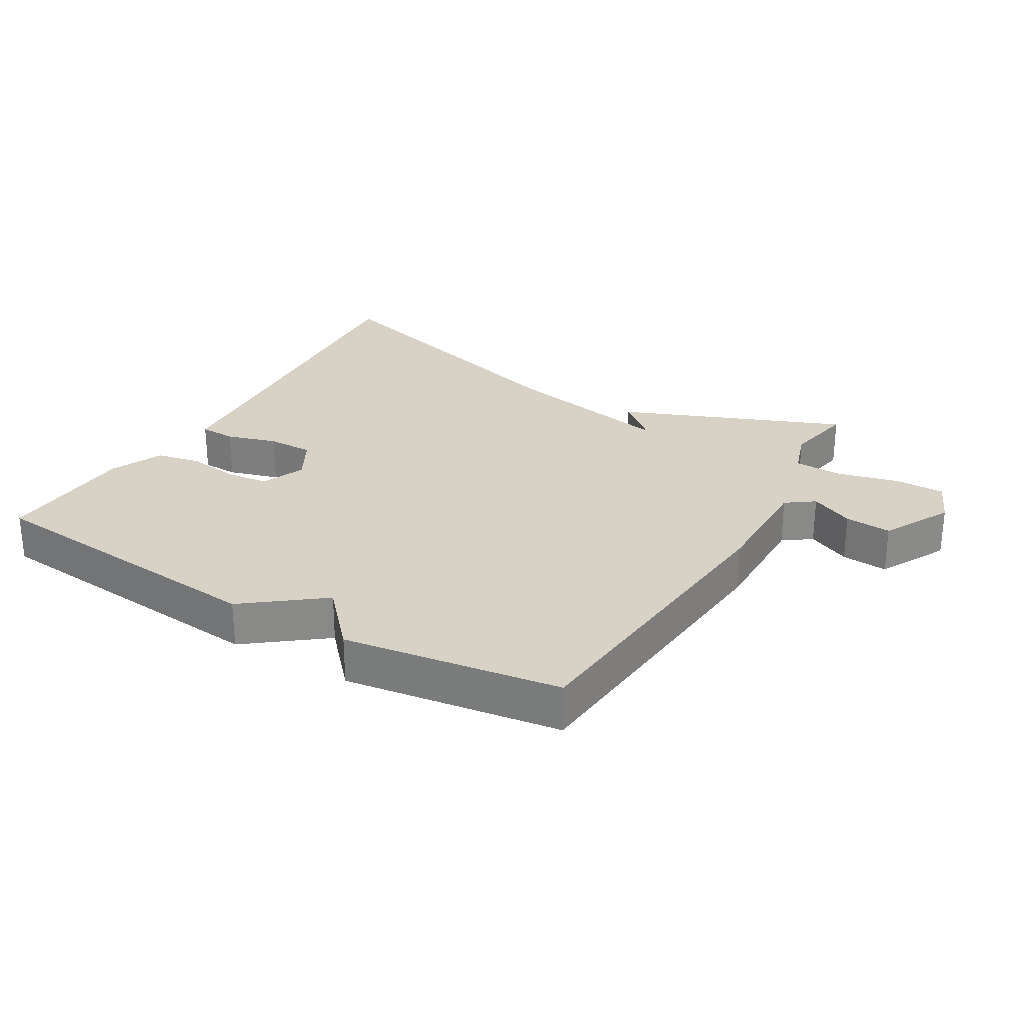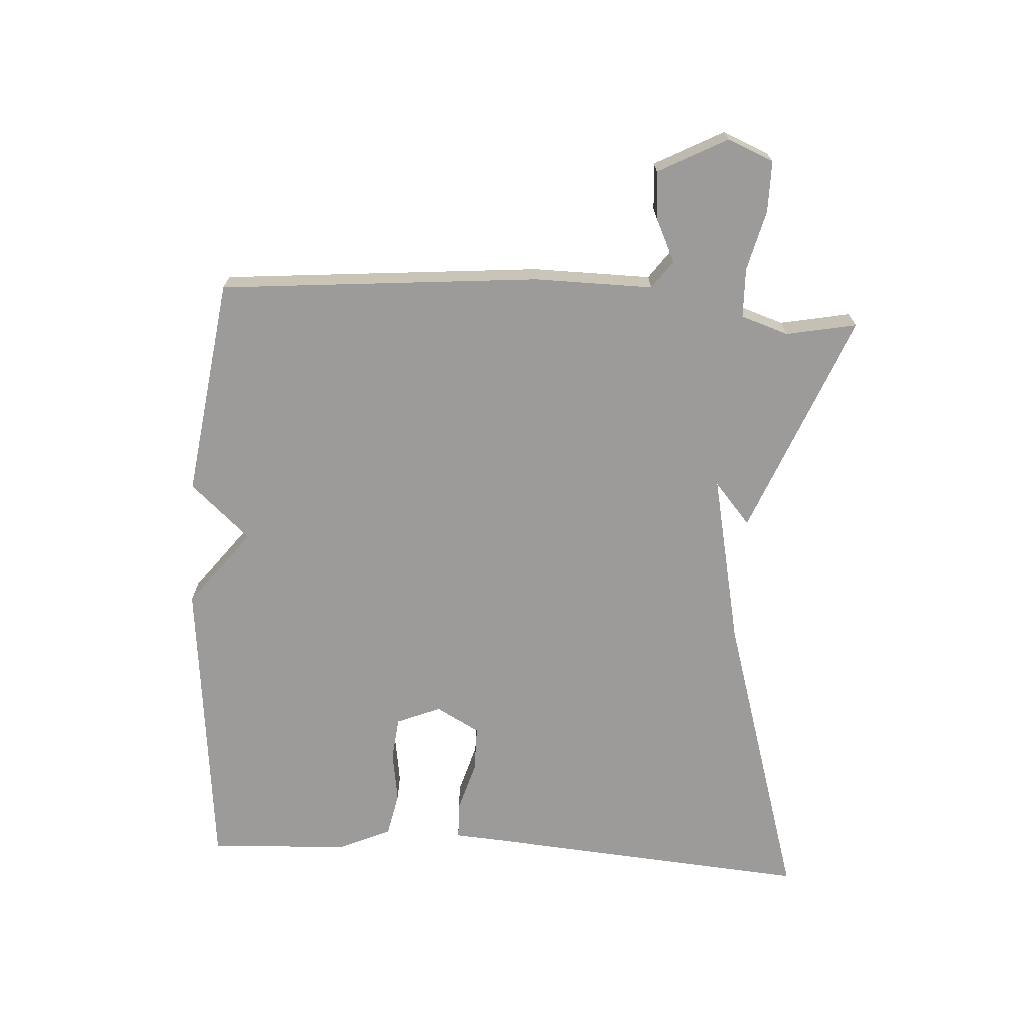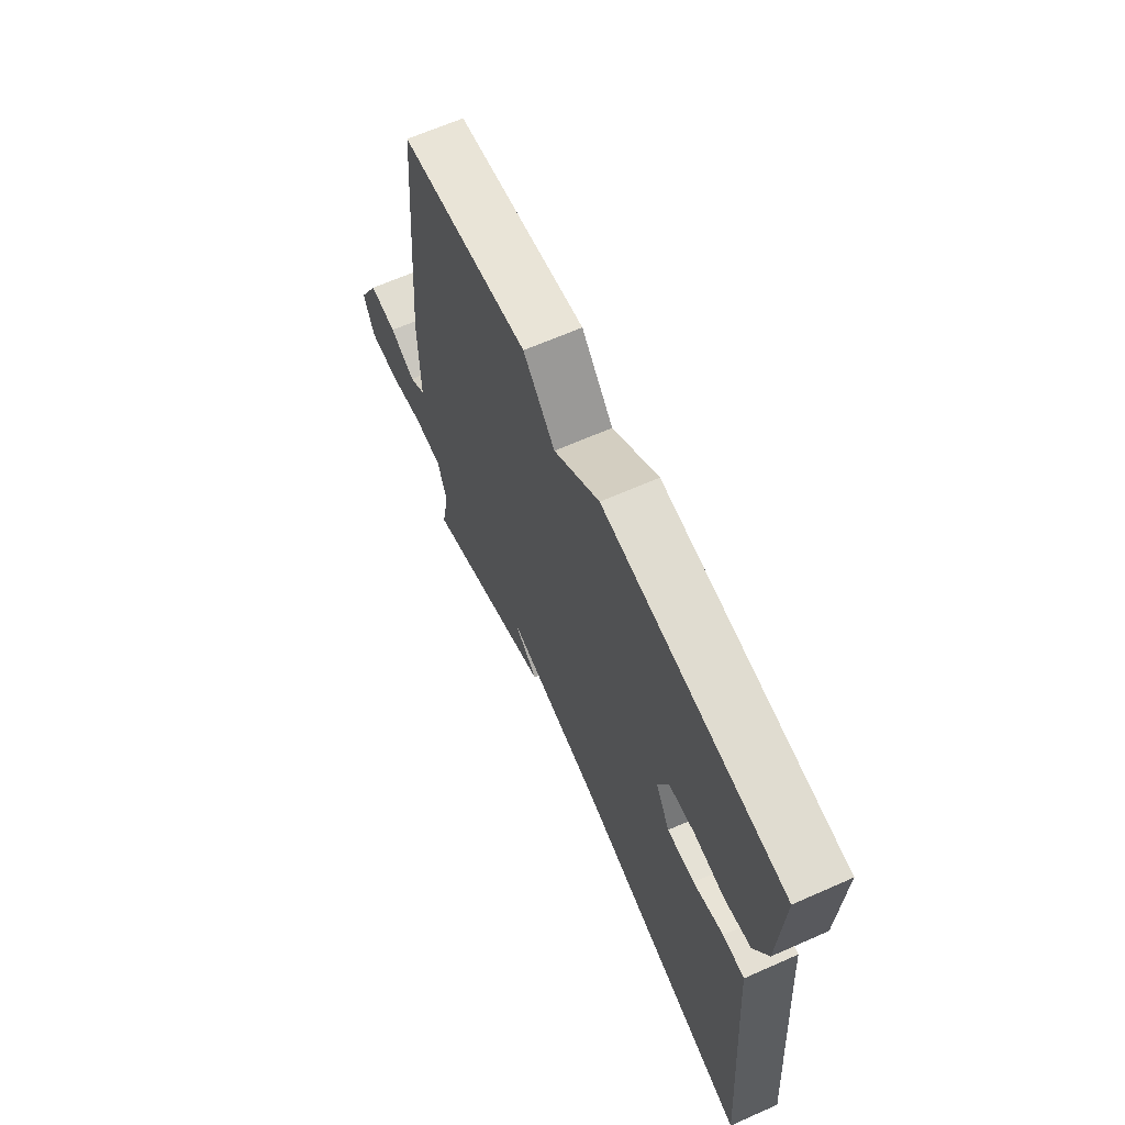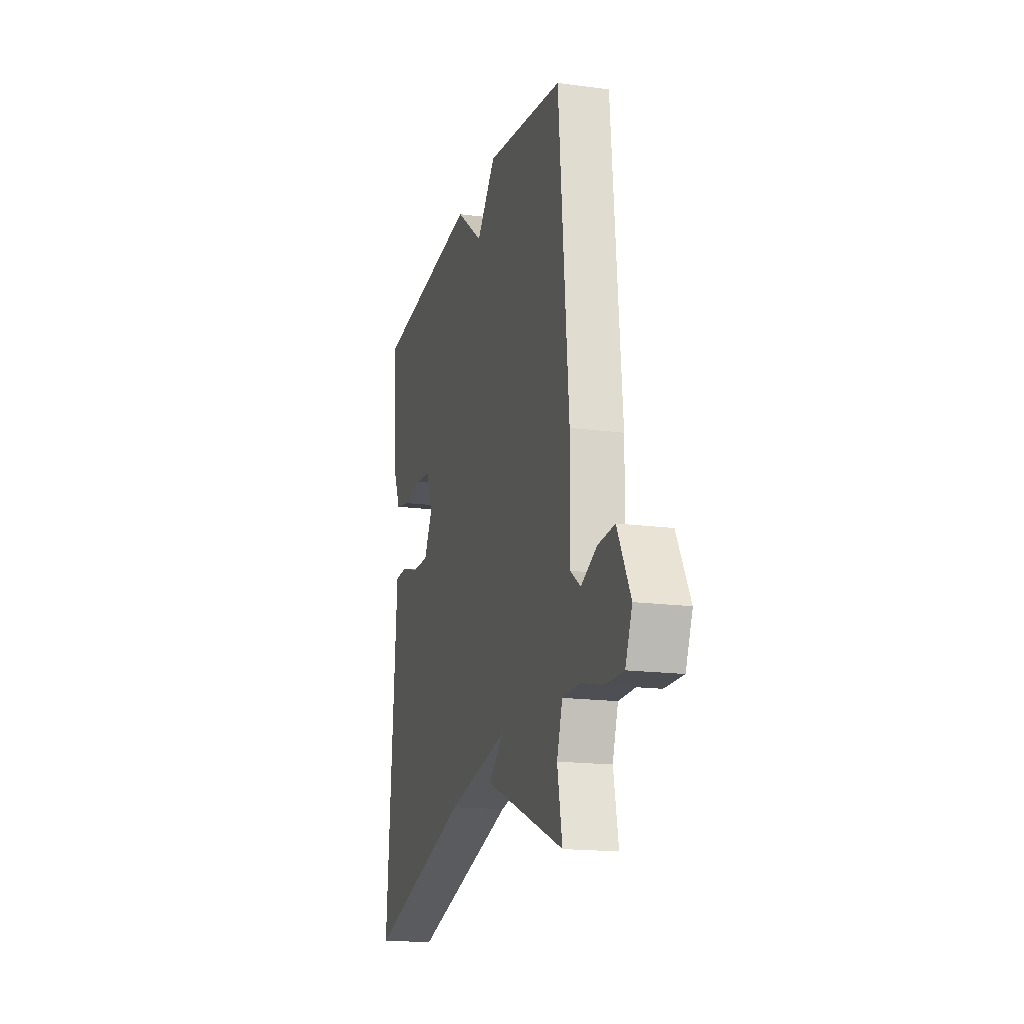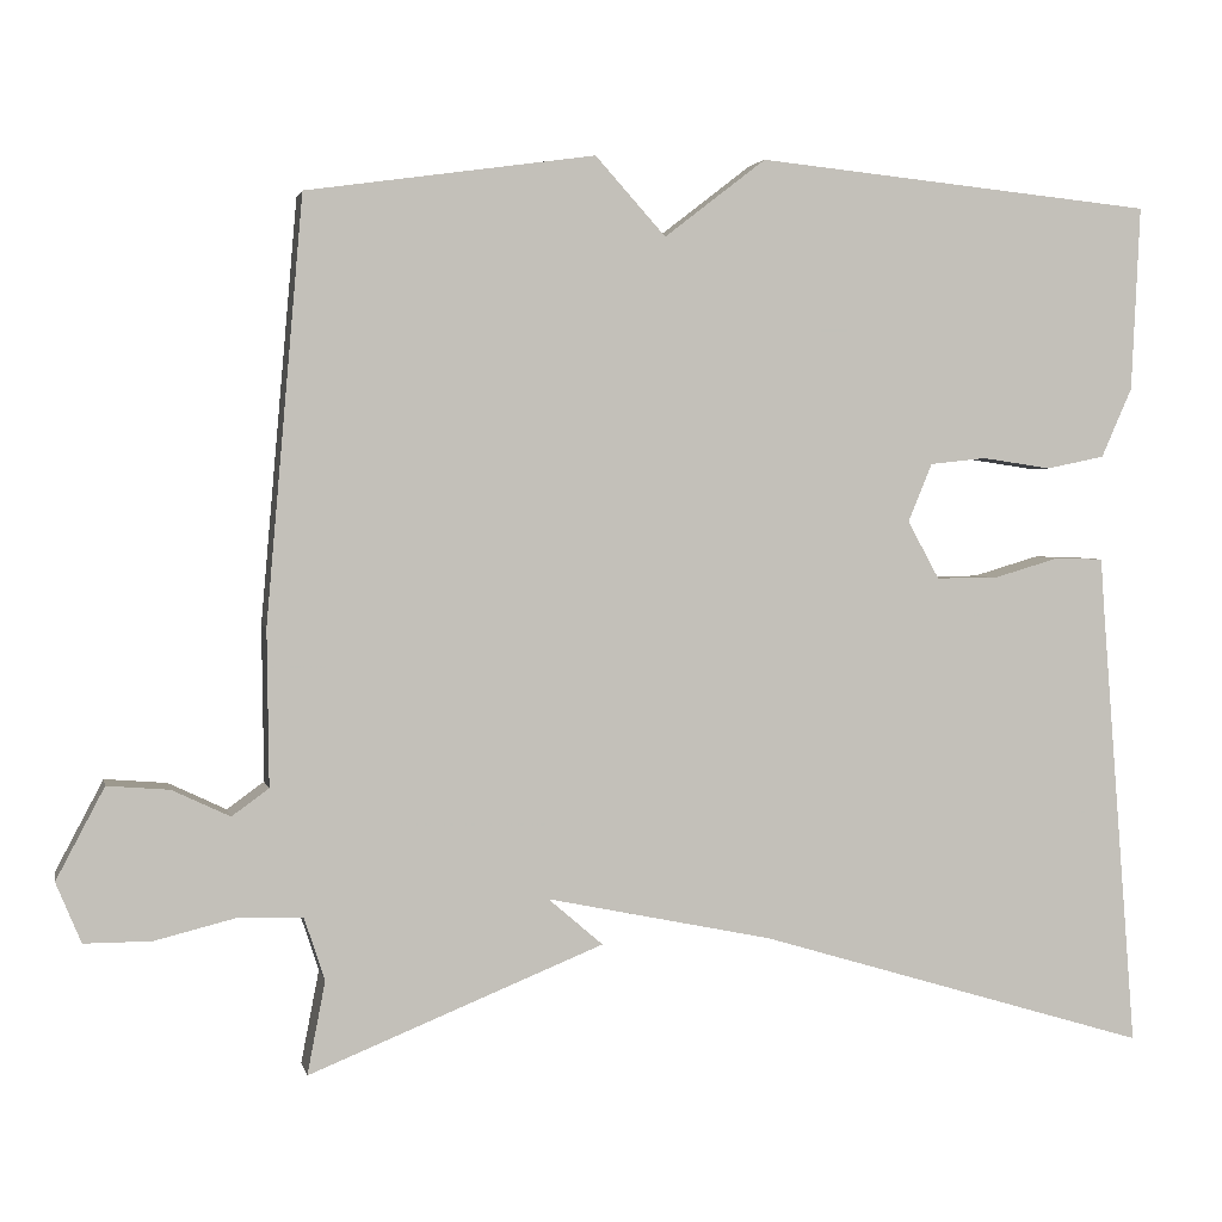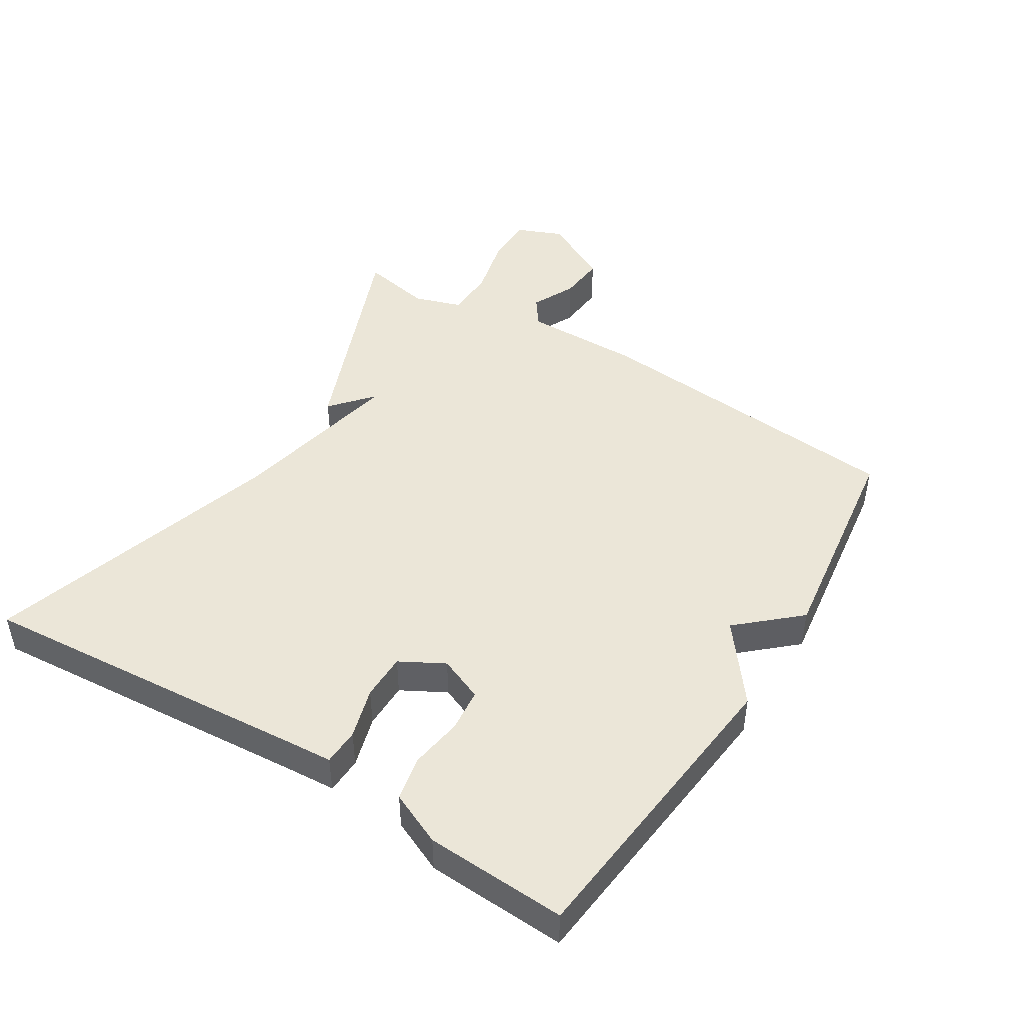
<metadata>
{"format":"obj","ext":"obj","renderer":"f3d","projection":"perspective","resolution":1024,"background":"white","views":[{"elev":27.4,"azim":30.3,"up":"+Y"},{"elev":-69.8,"azim":86.5,"up":"+Y"},{"elev":65.0,"azim":-114.0,"up":"+Z"},{"elev":-16.9,"azim":75.0,"up":"+Z"},{"elev":2.8,"azim":168.0,"up":"+Z"},{"elev":46.1,"azim":-58.0,"up":"+Y"}]}
</metadata>
<code>
v -0.5 0.07 -0.5
v -0.459 0.07 0.01
v -0.454 0.07 0.081
v -0.398 0.07 0.083
v -0.32 0.07 0.06
v -0.249 0.07 0.06
v -0.212 0.07 0.127
v -0.24 0.07 0.195
v -0.306 0.07 0.202
v -0.386 0.07 0.19
v -0.454 0.07 0.204
v -0.49 0.07 0.285
v -0.5 0.07 0.5
v -0.035 0.07 0.547
v 0.083 0.07 0.456
v 0.165 0.07 0.547
v 0.5 0.07 0.5
v 0.543 0.07 0.01
v 0.541 0.07 -0.171
v 0.584 0.07 -0.202
v 0.651 0.07 -0.17
v 0.723 0.07 -0.164
v 0.779 0.07 -0.27
v 0.75 0.07 -0.34
v 0.672 0.07 -0.34
v 0.579 0.07 -0.317
v 0.503 0.07 -0.319
v 0.479 0.07 -0.392
v 0.5 0.07 -0.5
v 0.157 0.07 -0.362
v 0.221 0.07 -0.307
v -0.043 0.07 -0.362
v -0.5 0 -0.5
v -0.459 0 0.01
v -0.454 0 0.081
v -0.398 0 0.083
v -0.32 0 0.06
v -0.249 0 0.06
v -0.212 0 0.127
v -0.24 0 0.195
v -0.306 0 0.202
v -0.386 0 0.19
v -0.454 0 0.204
v -0.49 0 0.285
v -0.5 0 0.5
v -0.035 0 0.547
v 0.083 0 0.456
v 0.165 0 0.547
v 0.5 0 0.5
v 0.543 0 0.01
v 0.541 0 -0.171
v 0.584 0 -0.202
v 0.651 0 -0.17
v 0.723 0 -0.164
v 0.779 0 -0.27
v 0.75 0 -0.34
v 0.672 0 -0.34
v 0.579 0 -0.317
v 0.503 0 -0.319
v 0.479 0 -0.392
v 0.5 0 -0.5
v 0.157 0 -0.362
v 0.221 0 -0.307
v -0.043 0 -0.362
f 28 29 30 31
f 27 28 31
f 26 27 31
f 24 25 26
f 23 24 26
f 22 23 26
f 21 22 26
f 20 21 26
f 19 20 26 31
f 19 31 32
f 18 19 32
f 17 18 32
f 16 17 32
f 15 16 32
f 13 14 15
f 12 13 15
f 11 12 15
f 10 11 15
f 9 10 15
f 8 9 15
f 7 8 15
f 15 32 1
f 7 15 1
f 6 7 1
f 2 3 4 5
f 1 2 5 6
f 63 62 61 60
f 63 60 59
f 63 59 58
f 58 57 56
f 58 56 55
f 58 55 54
f 58 54 53
f 58 53 52
f 63 58 52 51
f 64 63 51
f 64 51 50
f 64 50 49
f 64 49 48
f 64 48 47
f 47 46 45
f 47 45 44
f 47 44 43
f 47 43 42
f 47 42 41
f 47 41 40
f 47 40 39
f 33 64 47
f 33 47 39
f 33 39 38
f 37 36 35 34
f 38 37 34 33
f 1 33 34 2
f 2 34 35 3
f 3 35 36 4
f 4 36 37 5
f 5 37 38 6
f 6 38 39 7
f 7 39 40 8
f 8 40 41 9
f 9 41 42 10
f 10 42 43 11
f 11 43 44 12
f 12 44 45 13
f 13 45 46 14
f 14 46 47 15
f 15 47 48 16
f 16 48 49 17
f 17 49 50 18
f 18 50 51 19
f 19 51 52 20
f 20 52 53 21
f 21 53 54 22
f 22 54 55 23
f 23 55 56 24
f 24 56 57 25
f 25 57 58 26
f 26 58 59 27
f 27 59 60 28
f 28 60 61 29
f 29 61 62 30
f 30 62 63 31
f 31 63 64 32
f 32 64 33 1

</code>
